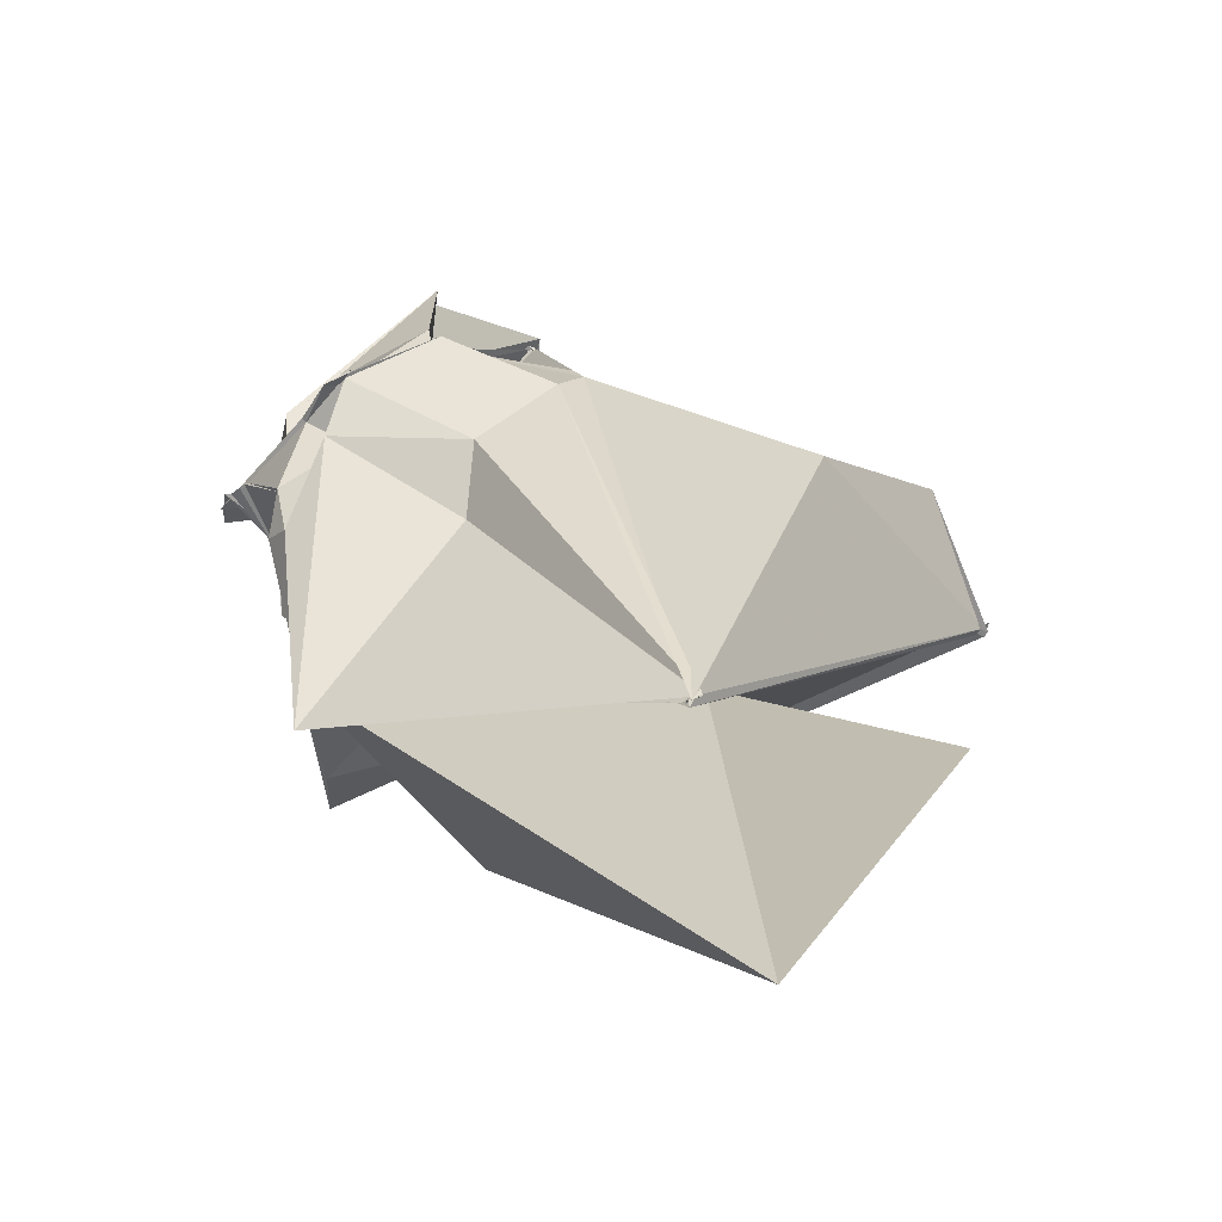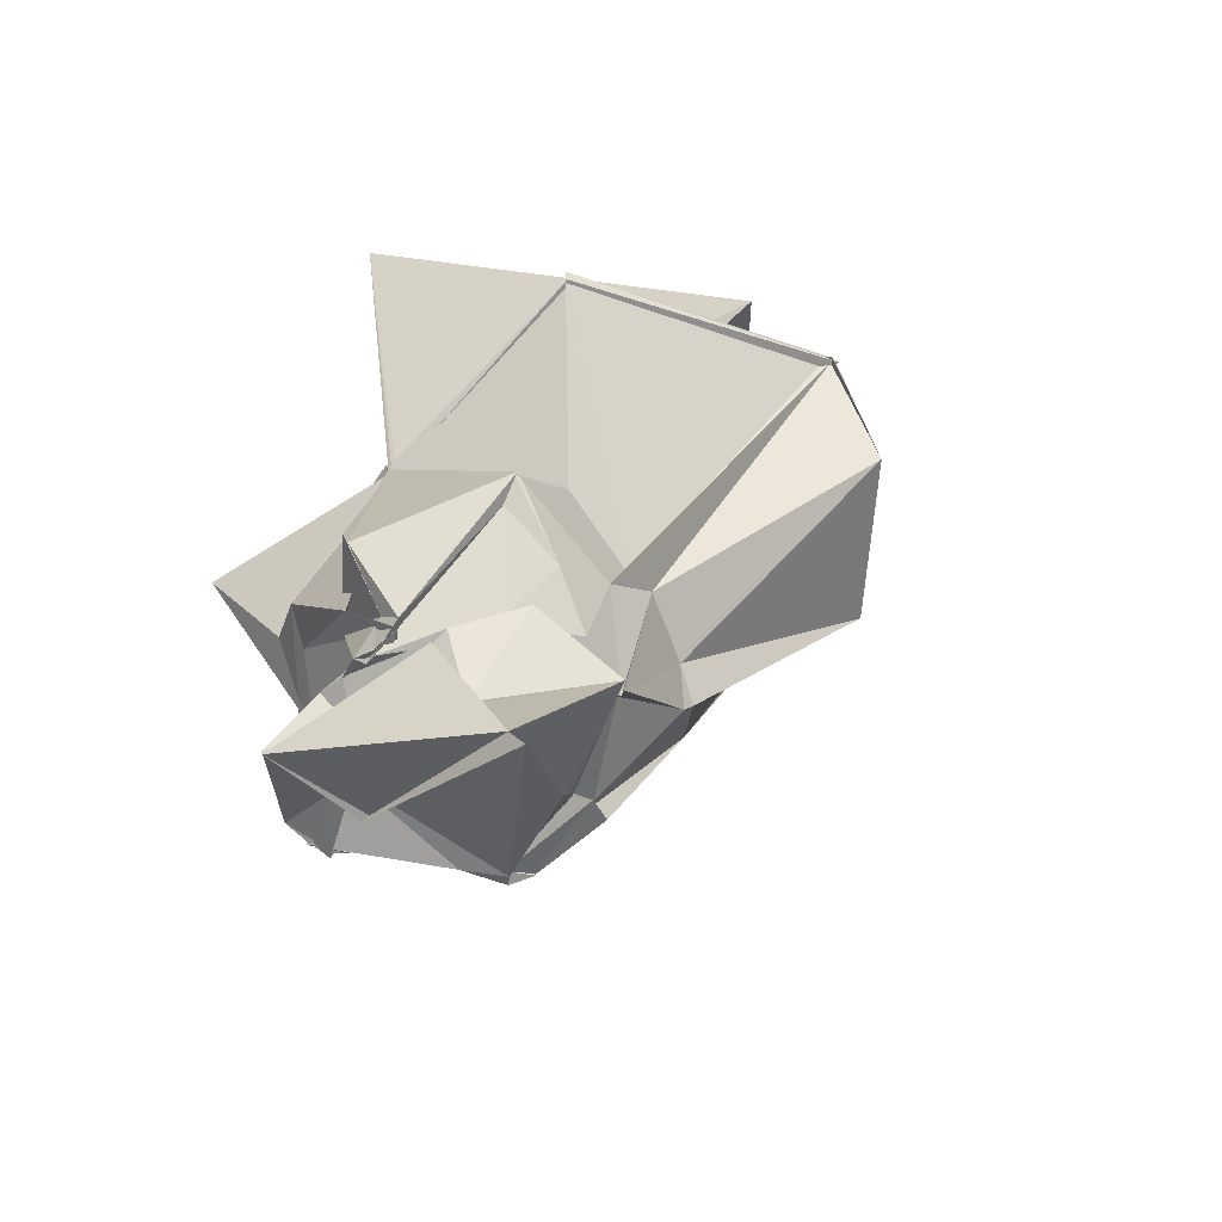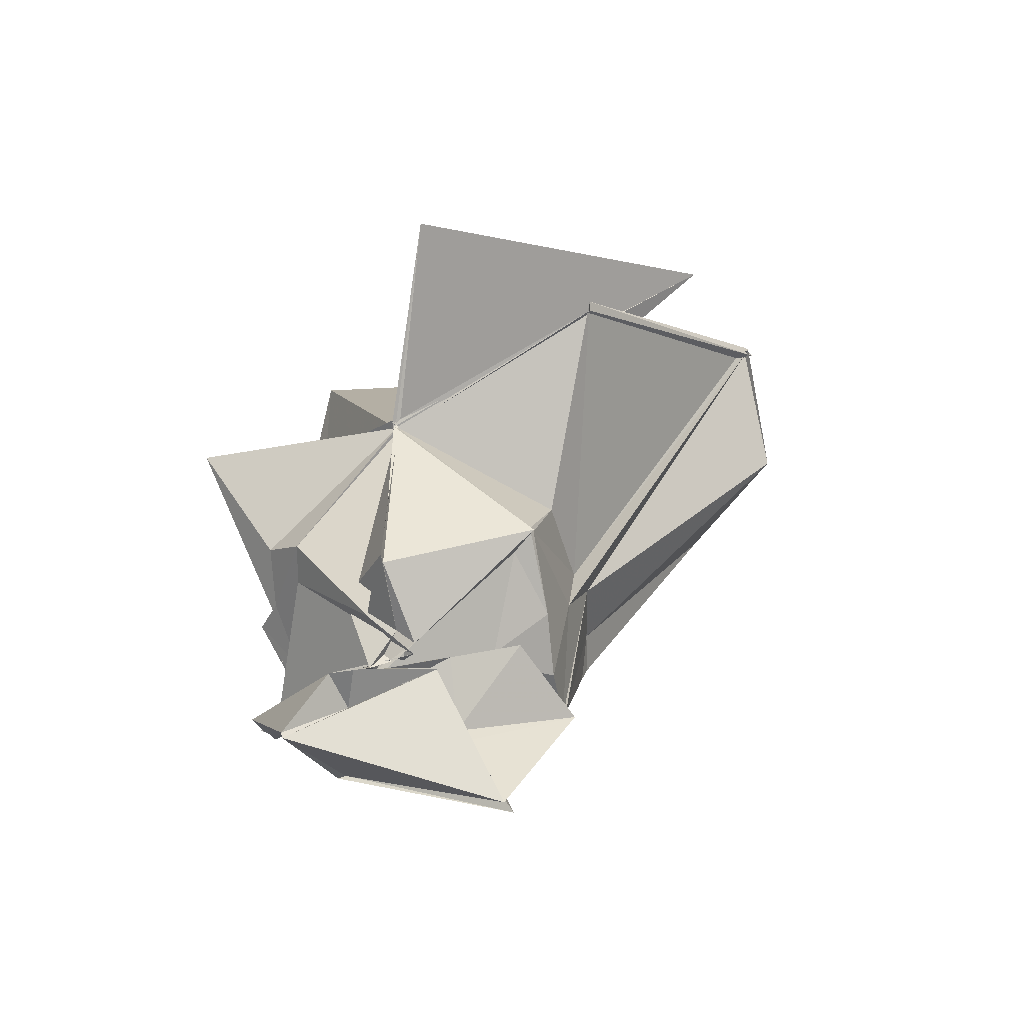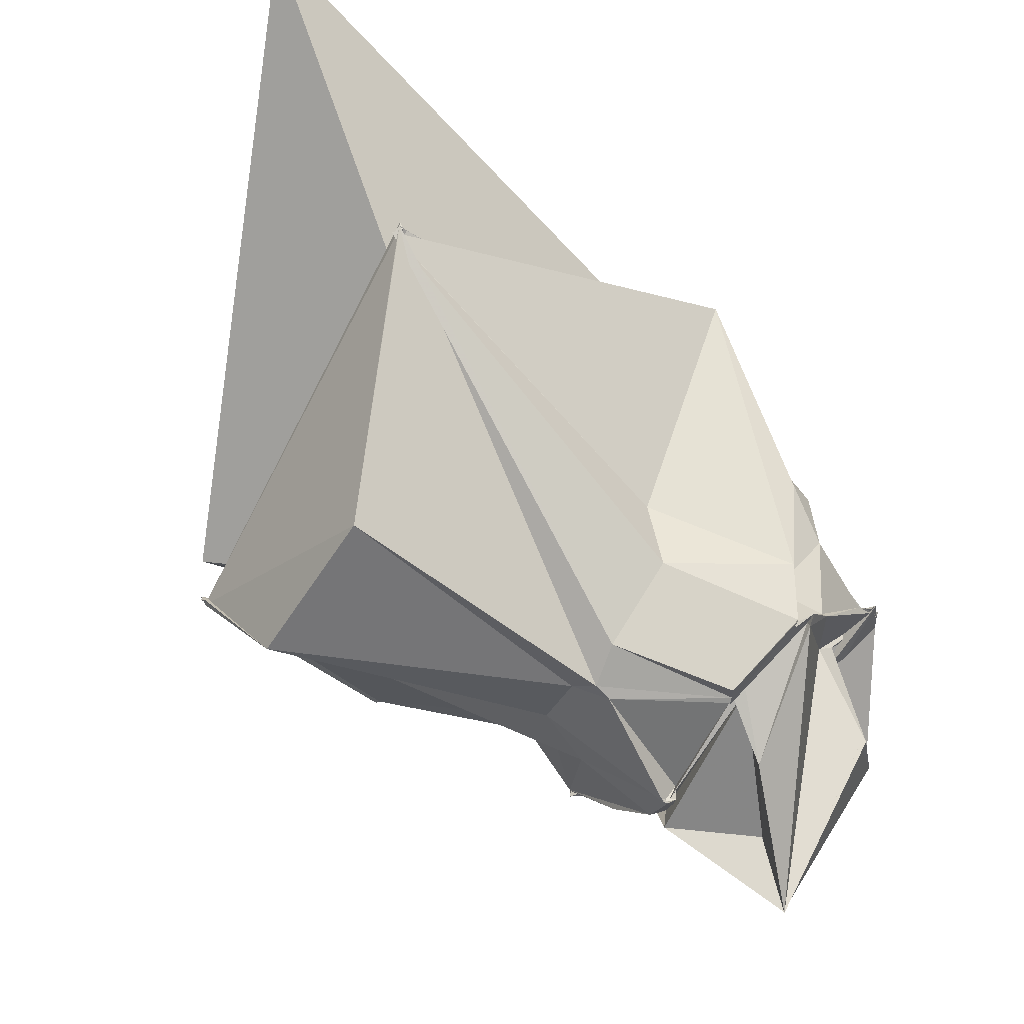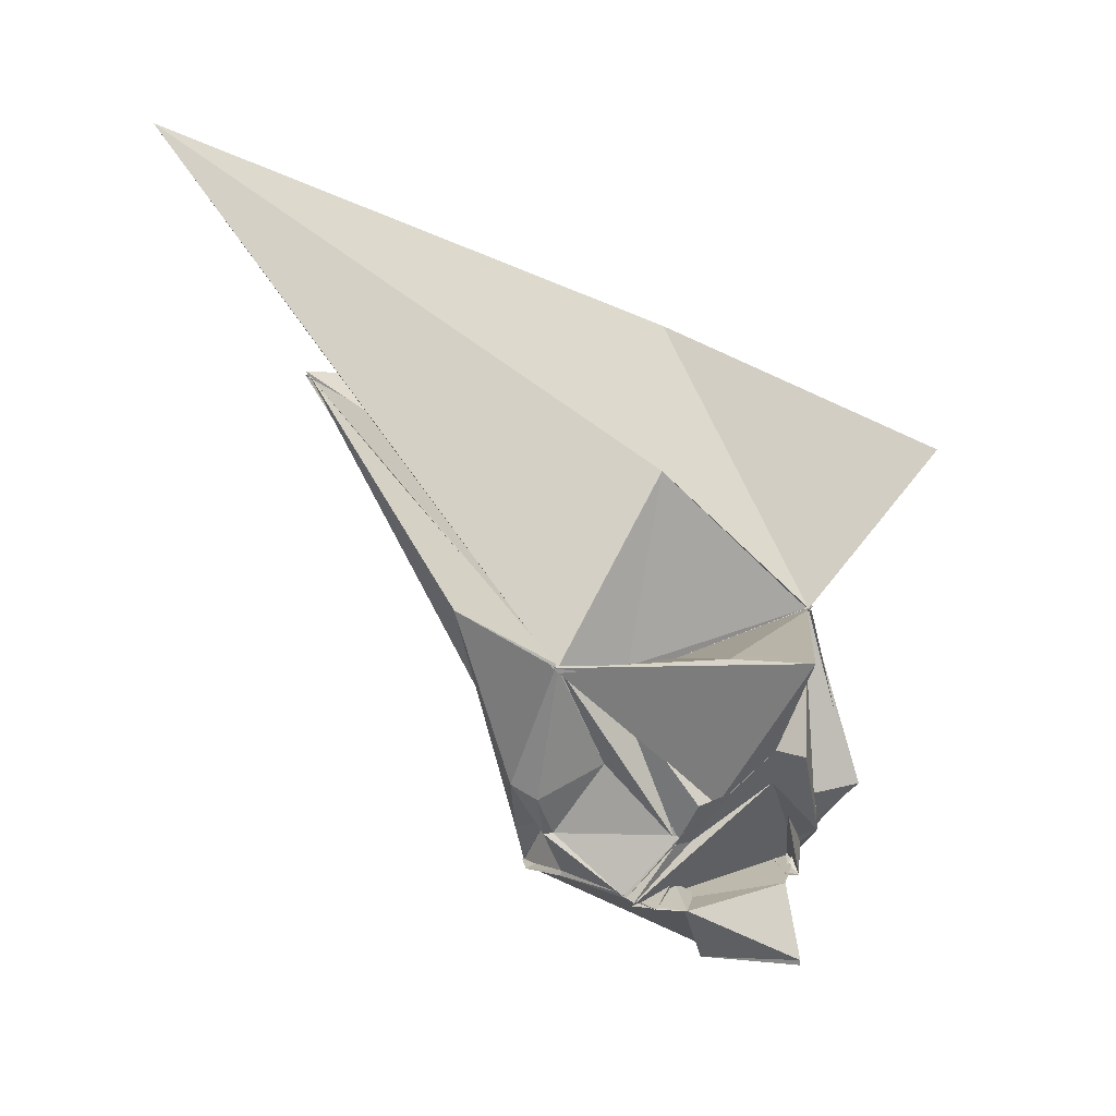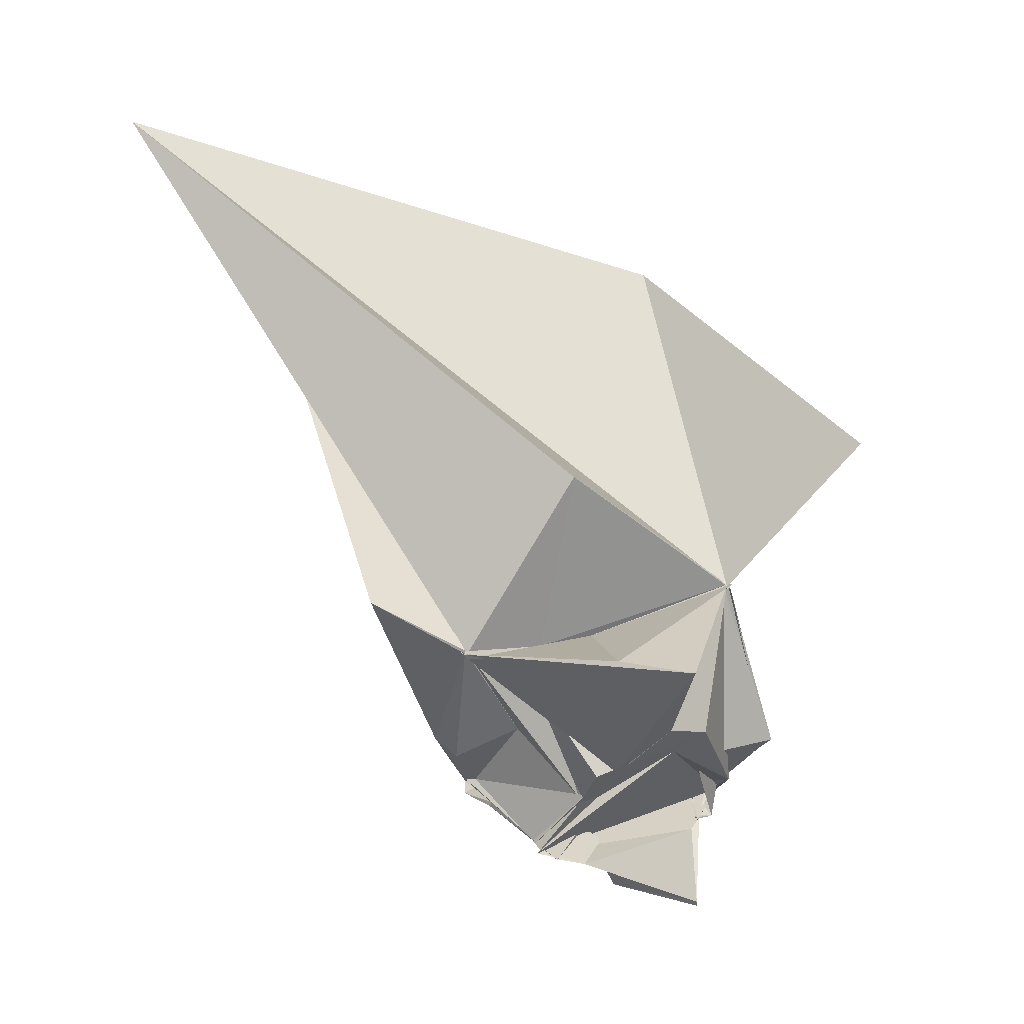
<metadata>
{"format":"obj","ext":"obj","renderer":"f3d","projection":"perspective","resolution":1024,"background":"white","views":[{"elev":66.1,"azim":-27.7,"up":"+Y"},{"elev":-56.0,"azim":34.9,"up":"+Z"},{"elev":-30.5,"azim":13.8,"up":"+Z"},{"elev":57.9,"azim":136.8,"up":"+Y"},{"elev":10.5,"azim":-85.2,"up":"+Z"},{"elev":21.5,"azim":-75.0,"up":"+Z"}]}
</metadata>
<code>
v -1.463 -1.637 1.328
v -2.208 -0.5262 -2.376
v 2.252 0.7664 3.391
v 2.285 0.7756 3.356
v 2.304 0.7505 3.313
v -1.075 3.909 3.763
v -1.173 3.85 3.768
v -1.064 3.881 3.781
v -1.018 3.92 3.8
v -3.606 0.9455 1.144
v -3.592 0.9555 1.126
v -3.591 0.9632 1.136
v -3.579 0.9605 1.116
v -3.621 0.978 1.101
v -3.641 -1.679 1.202
v -1.403 -1.626 1.299
v -1.38 -1.586 1.266
v -1.444 -1.647 1.283
v -1.409 -1.607 1.299
v -1.442 -1.65 1.299
v 0.8657 -1.9 2.281
v 0.8947 -1.994 2.379
v 2.293 0.8201 3.388
v 2.372 1.429 2.109
v 1.227 2.838 1.92
v -1.126 3.936 3.795
v -1.017 3.907 3.777
v -1.623 1.717 0.5121
v -3.905 1.942 1.742
v -3.607 0.9463 1.104
v -3.586 0.9262 1.094
v -3.576 0.9183 1.097
v -3.156 0.2988 0.6632
v -3.036 -0.6962 -0.4651
v -2.945 -1.301 0.1108
v -1.393 -1.628 1.309
v -1.404 -1.607 1.266
v -1.387 -1.632 1.343
v -1.43 -1.676 1.289
v -1.408 -1.638 1.3
v 0.1964 -0.9171 0.4127
v 0.253 -0.03534 0.05329
v 0.3444 0.2472 -0.0187
v 0.1758 0.9691 -0.2182
v 0.1095 1.278 -0.5041
v -0.2229 1.61 -0.3897
v -1.21 1.817 -0.1365
v -2.359 1.49 -0.969
v -3.097 1.466 -0.2789
v -3.235 1.17 -0.4041
v -3.043 0.4851 -0.04778
v -3.021 -0.2903 -0.9048
v -3.287 -0.5131 -0.4137
v -3.013 -0.8404 -0.3405
v -2.513 -1.624 -0.07639
v -1.414 -1.591 1.263
v -1.354 -2.232 -0.6687
v -1.35 -2.159 -0.7243
v 0.1682 -1.661 -0.2546
v 0.1197 -1.641 -0.2165
v 0.1425 -1.571 -0.2225
v 0.2442 -0.2952 -0.4736
v 0.1057 0.1147 -1.577
v 0.0739 1.167 -0.666
v -0.9187 1.07 -1.515
v -0.8906 1.28 -1.521
v -1.923 1.444 -1.453
v -2.14 1.169 -0.9397
v -2.937 1.137 -0.8556
v -2.914 1.034 -0.8503
v -3.047 -0.3282 -0.8044
v -3.042 -0.2649 -0.9102
v -2.849 -0.4237 -0.929
v -2.608 -1.273 -0.3287
v -1.628 -1.778 -1.13
v -2.001 -1.419 -0.6854
v -1.352 -1.601 -1.248
v -1.15 -1.59 -1.419
v -0.07843 -1.532 -0.4281
v 0.1561 -0.9803 -0.9265
v 0.1007 -0.4659 -1.406
v 0.06825 0.1246 -1.624
v -0.1567 0.02036 -1.5
v -0.8676 1.026 -1.514
v -0.8615 1.009 -1.526
v -1.878 1.467 -1.472
v -1.836 1.455 -1.503
v -2.38 0.9933 -1.434
v -3.069 0.3216 -1.443
v -3.099 0.2837 -1.468
v -3.152 0.2423 -1.471
v -3.239 0.1562 -1.496
v -3.3 0.1743 -1.51
v -1.167 -1.562 -1.53
v -1.268 -1.442 -1.492
v -1.639 -1.586 -1.651
v -1.605 -1.447 -1.601
v -1.478 -1.493 -1.629
v -0.4812 -0.9182 -1.451
v -0.6136 -1.031 -1.477
v -0.2099 -0.7493 -1.424
v -0.04279 0.04525 -1.623
v 2.331 0.8699 3.328
v 2.231 0.7223 3.332
v -1.17 3.915 3.836
v -1.146 3.894 3.768
v -1.183 3.843 3.747
v -3.6 0.9434 1.122
v -3.547 0.9591 1.107
v -3.626 0.9982 1.132
v -3.608 0.916 1.046
v -3.605 -0.8161 1.227
v -1.444 -1.704 1.35
v -1.401 -1.624 1.321
v -1.432 -1.619 1.29
v -1.423 -1.673 1.344
v 0.8884 -1.951 2.288
v -1.389 -1.604 1.267
v -1.398 -0.5742 0.924
v -0.8134 3.349 3.401
v -3.533 0.9532 1.088
v -3.538 0.9384 1.074
v -2.921 0.2459 0.9758
v -2.496 -0.2404 0.9757
v -1.442 -1.593 1.247
v -1.424 -1.587 1.279
v -1.429 -1.609 1.278
v 1.776 0.1047 4.103
v -1.934 5.356 6.535
v -2.747 -0.08295 3.007
v -1.377 -1.63 1.309
v -0.7701 -3.032 2.99
v 0.03147 0.1203 -1.595
v -1.016 0.9137 -1.416
v -2.056 1.259 -1.485
v -2.121 1.401 -1.505
v -2.396 0.9966 -1.49
v -3.389 -0.08636 -1.508
v -3.34 -0.0737 -1.527
v -3.378 -0.4089 -1.52
v -2.145 -1.432 -1.582
v -1.863 -1.461 -1.591
v -1.889 -1.44 -1.556
v -1.594 -1.329 -1.528
v -0.8409 -1.276 -1.47
v -0.1635 -0.9193 -1.23
v -0.1756 -0.7091 -1.393
v -1.14 0.9295 -1.499
v -0.8018 0.4682 -2.069
v -2.03 1.296 -1.548
v -2.649 -0.2782 -1.317
v -2.755 -0.2476 -1.404
v -2.582 -1.602 -2.304
v -2.038 -1.049 -1.824
v -0.9794 -1.319 -1.619
v -0.8551 -0.9139 -2.163
v 0.2426 -0.06285 -1.737
v -0.7739 -0.9696 -2.322
v -0.2612 -0.8104 -3.116
v -2.293 -0.5252 -2.397
v -2.57 -1.6 -2.365
v -0.3267 -0.9718 -3.061
f 3 23 4
f 4 23 24
f 4 24 5
f 5 24 25
f 5 25 6
f 6 25 26
f 6 26 7
f 7 26 27
f 7 27 8
f 8 27 28
f 8 28 9
f 9 28 29
f 9 29 10
f 10 29 30
f 10 30 11
f 11 30 31
f 11 31 12
f 12 31 32
f 12 32 13
f 13 32 33
f 13 33 14
f 14 33 34
f 14 34 15
f 15 34 35
f 15 35 16
f 16 35 36
f 16 36 17
f 17 36 37
f 17 37 18
f 18 37 38
f 18 38 19
f 19 38 39
f 19 39 20
f 20 39 40
f 20 40 21
f 21 40 41
f 21 41 22
f 22 41 42
f 22 42 3
f 3 42 23
f 23 43 24
f 24 43 44
f 24 44 25
f 25 44 45
f 25 45 26
f 26 45 46
f 26 46 27
f 27 46 47
f 27 47 28
f 28 47 48
f 28 48 29
f 29 48 49
f 29 49 30
f 30 49 50
f 30 50 31
f 31 50 51
f 31 51 32
f 32 51 52
f 32 52 33
f 33 52 53
f 33 53 34
f 34 53 54
f 34 54 35
f 35 54 55
f 35 55 36
f 36 55 56
f 36 56 37
f 37 56 57
f 37 57 38
f 38 57 58
f 38 58 39
f 39 58 59
f 39 59 40
f 40 59 60
f 40 60 41
f 41 60 61
f 41 61 42
f 42 61 62
f 42 62 23
f 23 62 43
f 43 63 44
f 44 63 64
f 44 64 45
f 45 64 65
f 45 65 46
f 46 65 66
f 46 66 47
f 47 66 67
f 47 67 48
f 48 67 68
f 48 68 49
f 49 68 69
f 49 69 50
f 50 69 70
f 50 70 51
f 51 70 71
f 51 71 52
f 52 71 72
f 52 72 53
f 53 72 73
f 53 73 54
f 54 73 74
f 54 74 55
f 55 74 75
f 55 75 56
f 56 75 76
f 56 76 57
f 57 76 77
f 57 77 58
f 58 77 78
f 58 78 59
f 59 78 79
f 59 79 60
f 60 79 80
f 60 80 61
f 61 80 81
f 61 81 62
f 62 81 82
f 62 82 43
f 43 82 63
f 63 83 64
f 64 83 84
f 64 84 65
f 65 84 85
f 65 85 66
f 66 85 86
f 66 86 67
f 67 86 87
f 67 87 68
f 68 87 88
f 68 88 69
f 69 88 89
f 69 89 70
f 70 89 90
f 70 90 71
f 71 90 91
f 71 91 72
f 72 91 92
f 72 92 73
f 73 92 93
f 73 93 74
f 74 93 94
f 74 94 75
f 75 94 95
f 75 95 76
f 76 95 96
f 76 96 77
f 77 96 97
f 77 97 78
f 78 97 98
f 78 98 79
f 79 98 99
f 79 99 80
f 80 99 100
f 80 100 81
f 81 100 101
f 81 101 82
f 82 101 102
f 82 102 63
f 63 102 83
f 103 104 118
f 104 119 118
f 104 105 119
f 105 120 119
f 105 106 120
f 106 107 120
f 107 121 120
f 107 108 121
f 108 122 121
f 108 109 122
f 109 110 122
f 110 123 122
f 110 111 123
f 111 124 123
f 111 112 124
f 112 113 124
f 113 125 124
f 113 114 125
f 114 126 125
f 114 115 126
f 115 116 126
f 116 127 126
f 116 117 127
f 117 118 127
f 117 103 118
f 118 119 128
f 119 129 128
f 119 120 129
f 120 121 129
f 121 130 129
f 121 122 130
f 122 123 130
f 123 131 130
f 123 124 131
f 124 125 131
f 125 132 131
f 125 126 132
f 126 127 132
f 127 128 132
f 127 118 128
f 133 148 134
f 134 148 149
f 134 149 135
f 135 149 150
f 135 150 136
f 136 150 137
f 137 150 151
f 137 151 138
f 138 151 152
f 138 152 139
f 139 152 140
f 140 152 153
f 140 153 141
f 141 153 154
f 141 154 142
f 142 154 143
f 143 154 155
f 143 155 144
f 144 155 156
f 144 156 145
f 145 156 146
f 146 156 157
f 146 157 147
f 147 157 148
f 147 148 133
f 148 158 149
f 149 158 159
f 149 159 150
f 150 159 151
f 151 159 160
f 151 160 152
f 152 160 153
f 153 160 161
f 153 161 154
f 154 161 155
f 155 161 162
f 155 162 156
f 156 162 157
f 157 162 158
f 157 158 148
f 3 4 103
f 103 4 104
f 4 5 104
f 104 5 105
f 5 6 105
f 105 6 106
f 6 7 106
f 7 8 106
f 106 8 107
f 8 9 107
f 107 9 108
f 9 10 108
f 108 10 109
f 10 11 109
f 11 12 109
f 109 12 110
f 12 13 110
f 110 13 111
f 13 14 111
f 111 14 112
f 14 15 112
f 15 16 112
f 112 16 113
f 16 17 113
f 113 17 114
f 17 18 114
f 114 18 115
f 18 19 115
f 19 20 115
f 115 20 116
f 20 21 116
f 116 21 117
f 21 22 117
f 117 22 103
f 22 3 103
f 83 133 84
f 84 133 134
f 84 134 85
f 85 134 135
f 85 135 86
f 86 135 136
f 86 136 87
f 87 136 88
f 88 136 137
f 88 137 89
f 89 137 138
f 89 138 90
f 90 138 139
f 90 139 91
f 91 139 92
f 92 139 140
f 92 140 93
f 93 140 141
f 93 141 94
f 94 141 142
f 94 142 95
f 95 142 96
f 96 142 143
f 96 143 97
f 97 143 144
f 97 144 98
f 98 144 145
f 98 145 99
f 99 145 100
f 100 145 146
f 100 146 101
f 101 146 147
f 101 147 102
f 102 147 133
f 102 133 83
f 128 129 1
f 129 130 1
f 130 131 1
f 131 132 1
f 132 128 1
f 159 158 2
f 160 159 2
f 161 160 2
f 162 161 2
f 158 162 2

</code>
